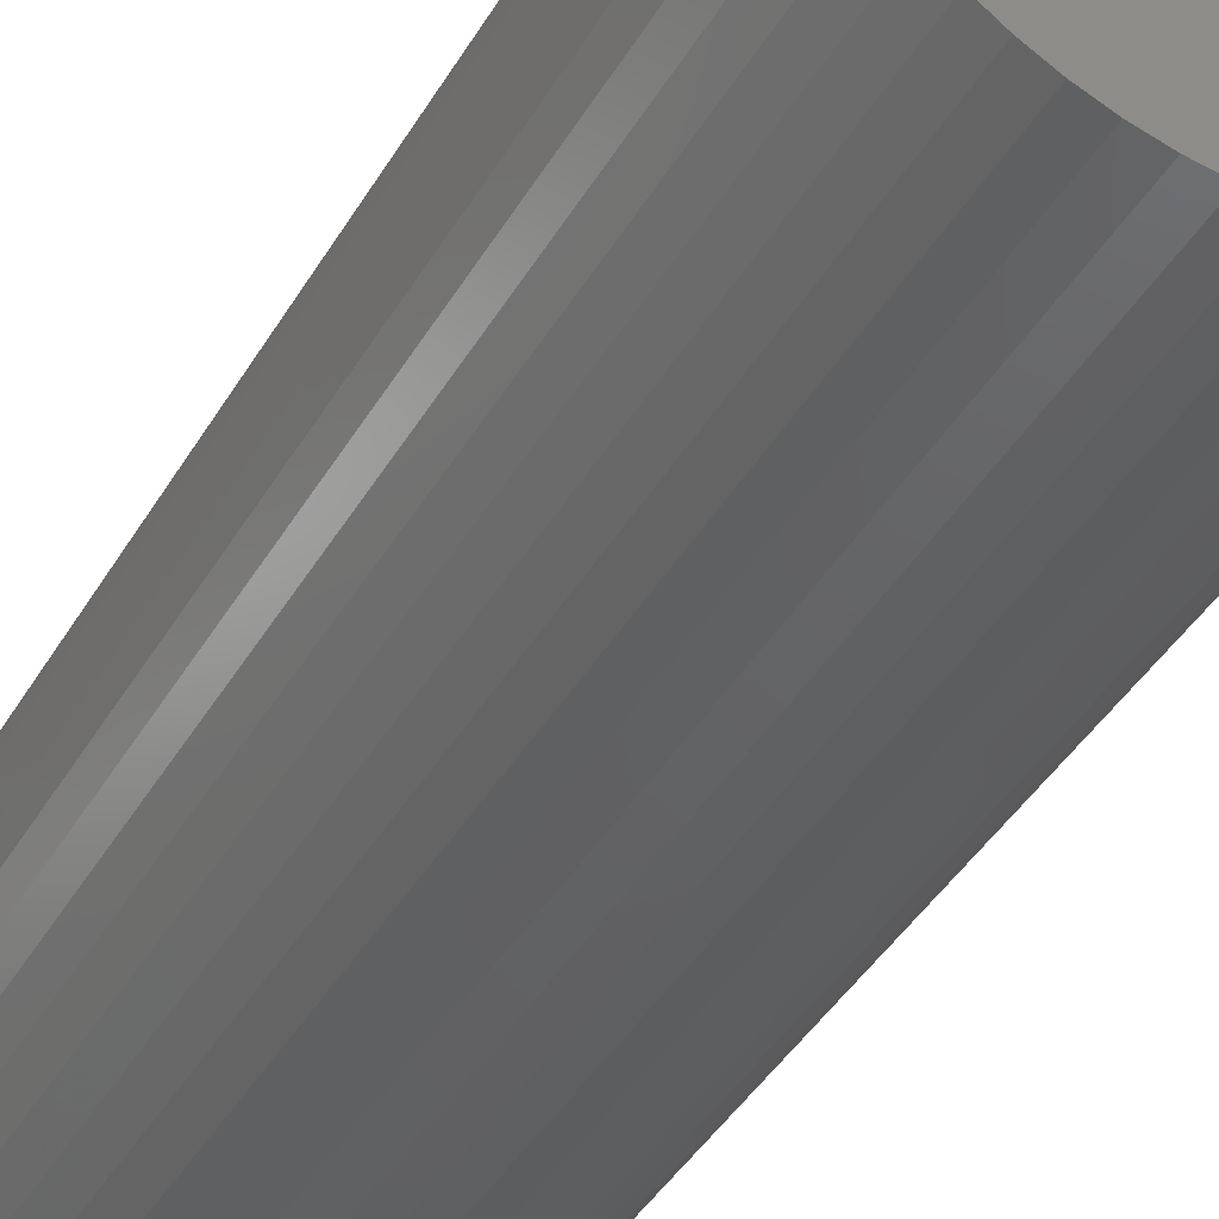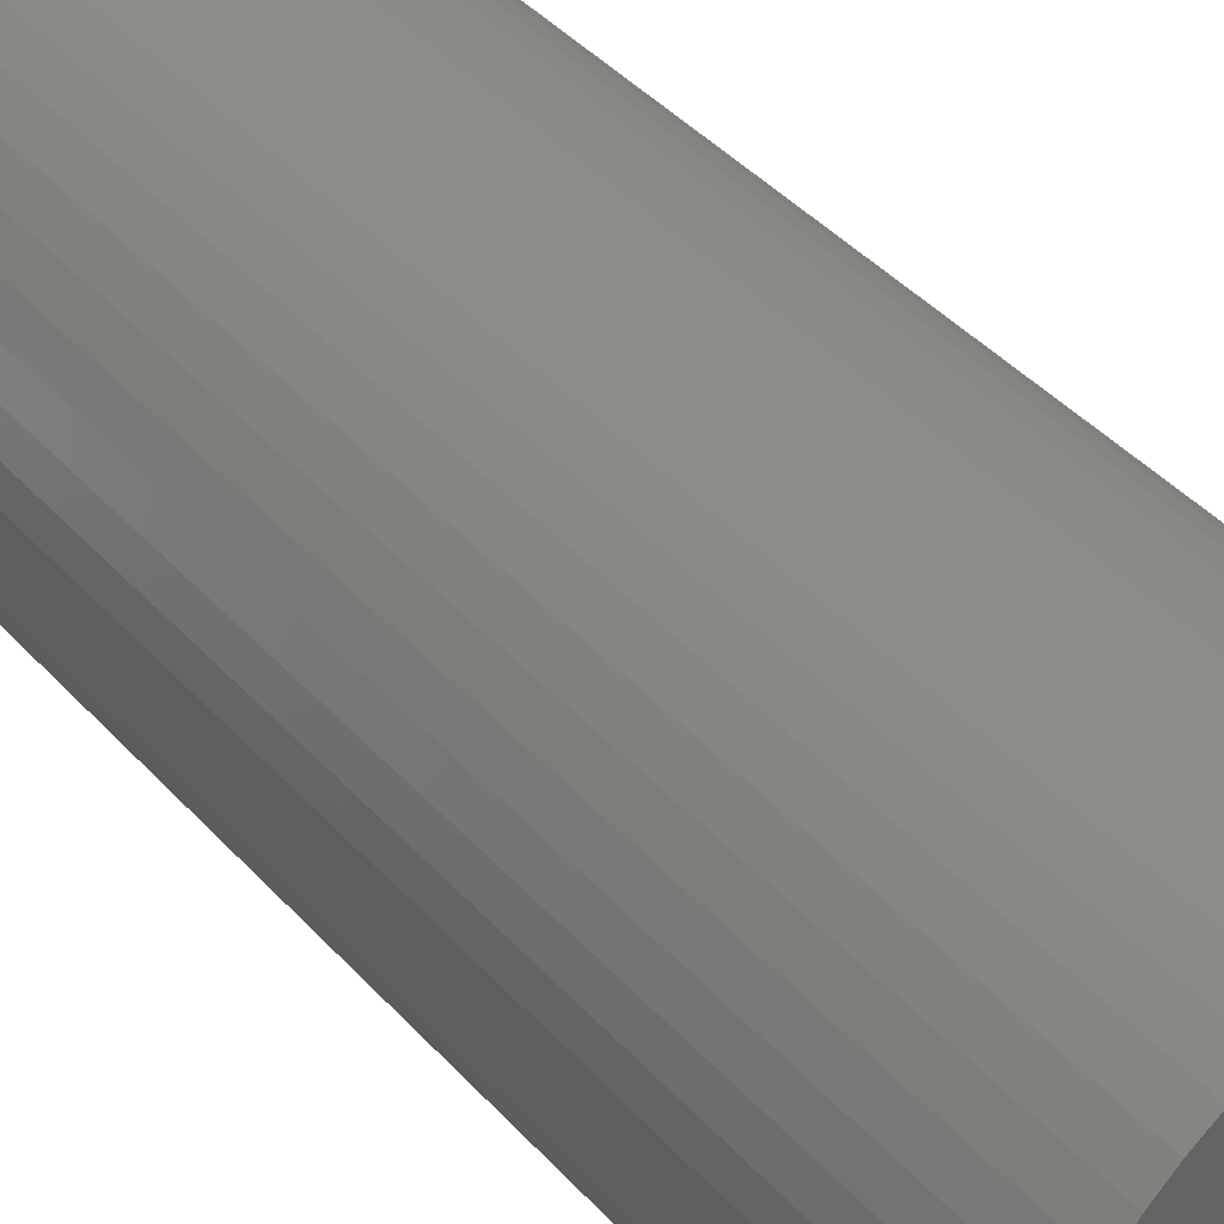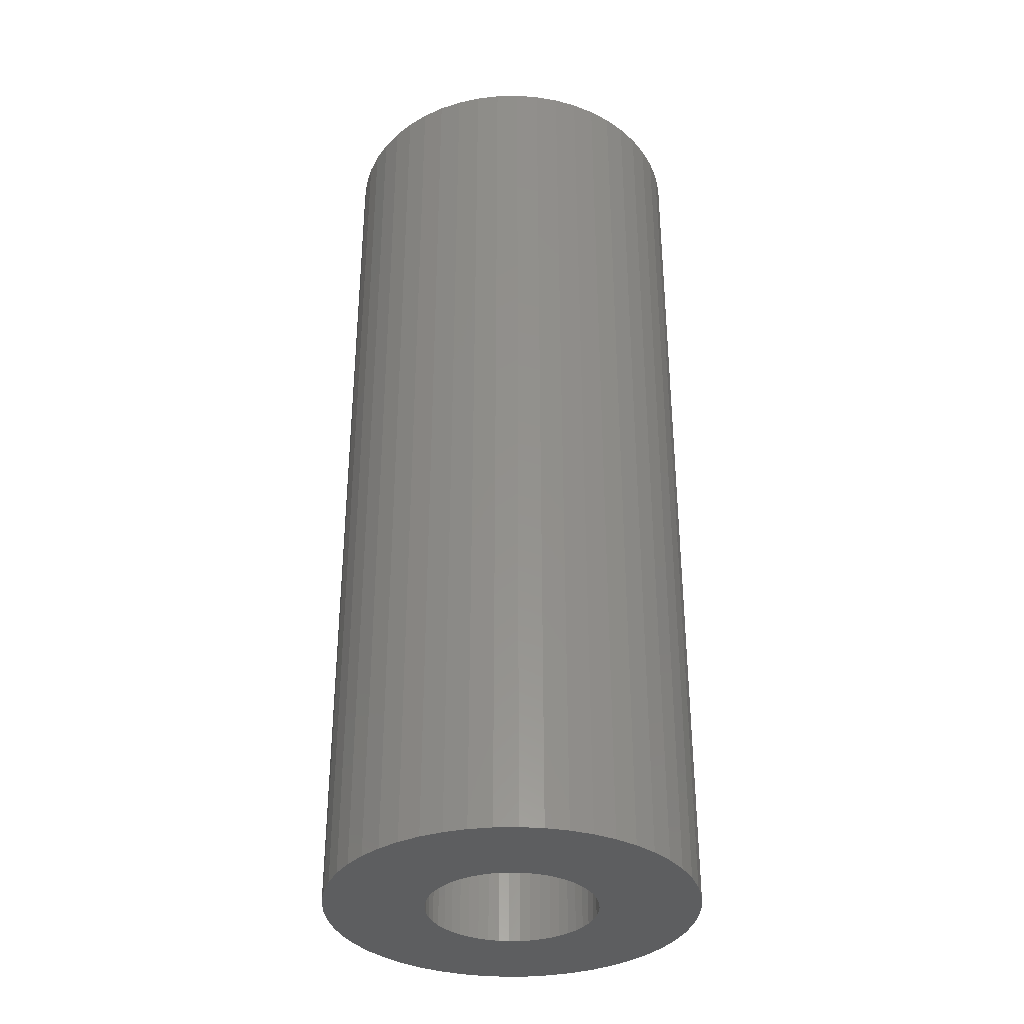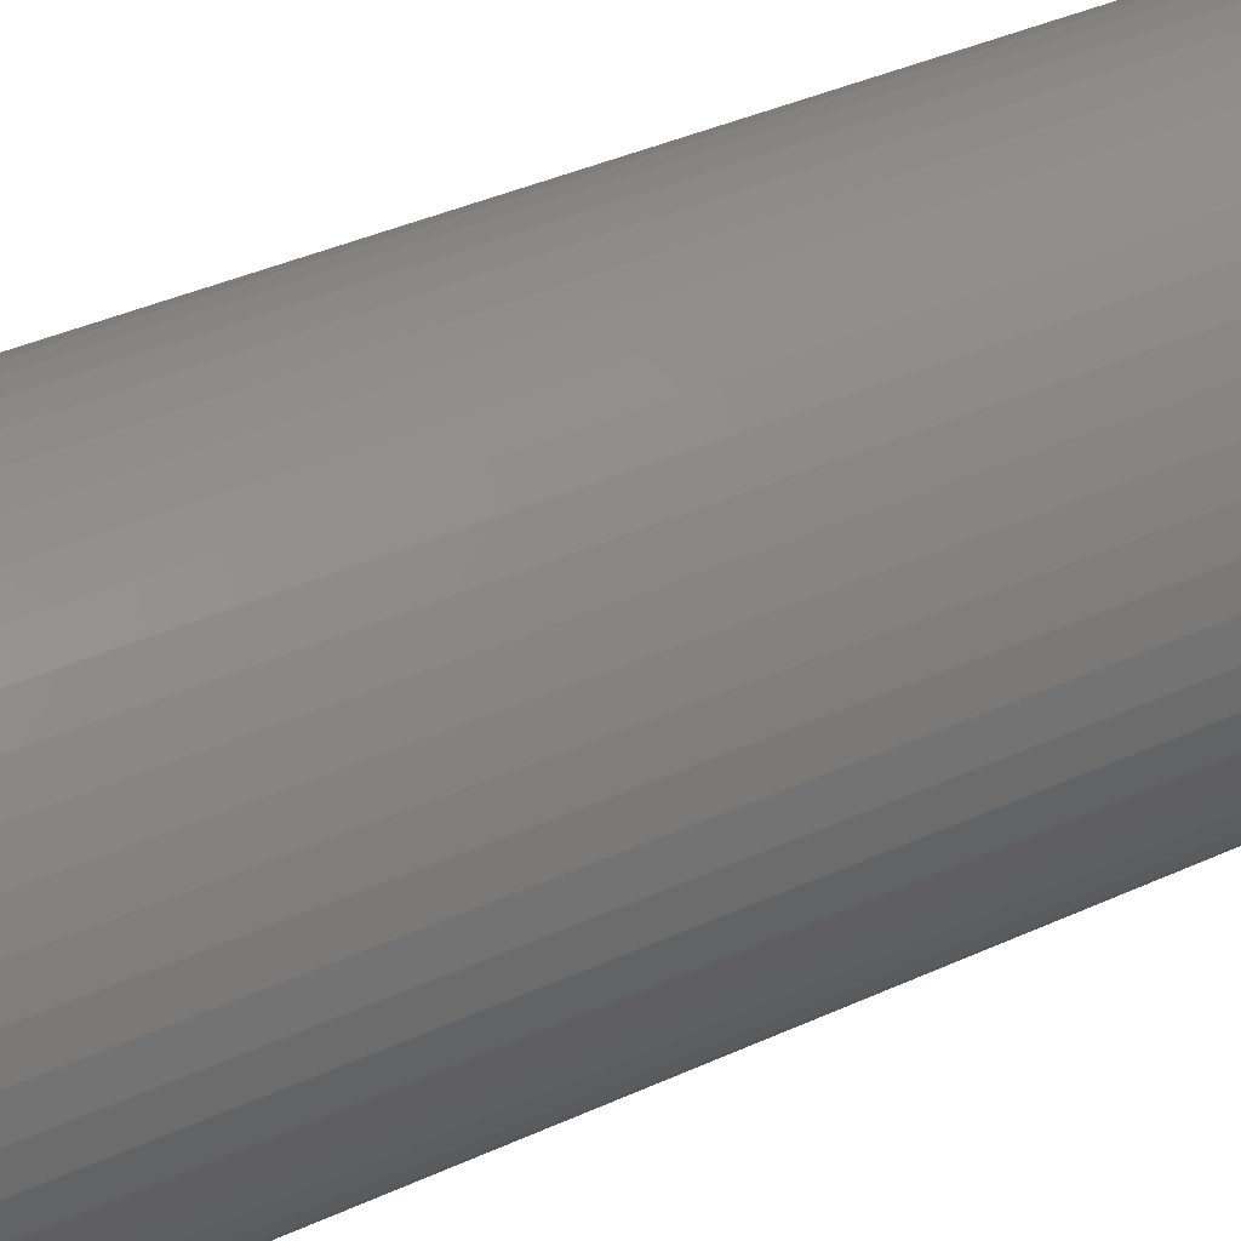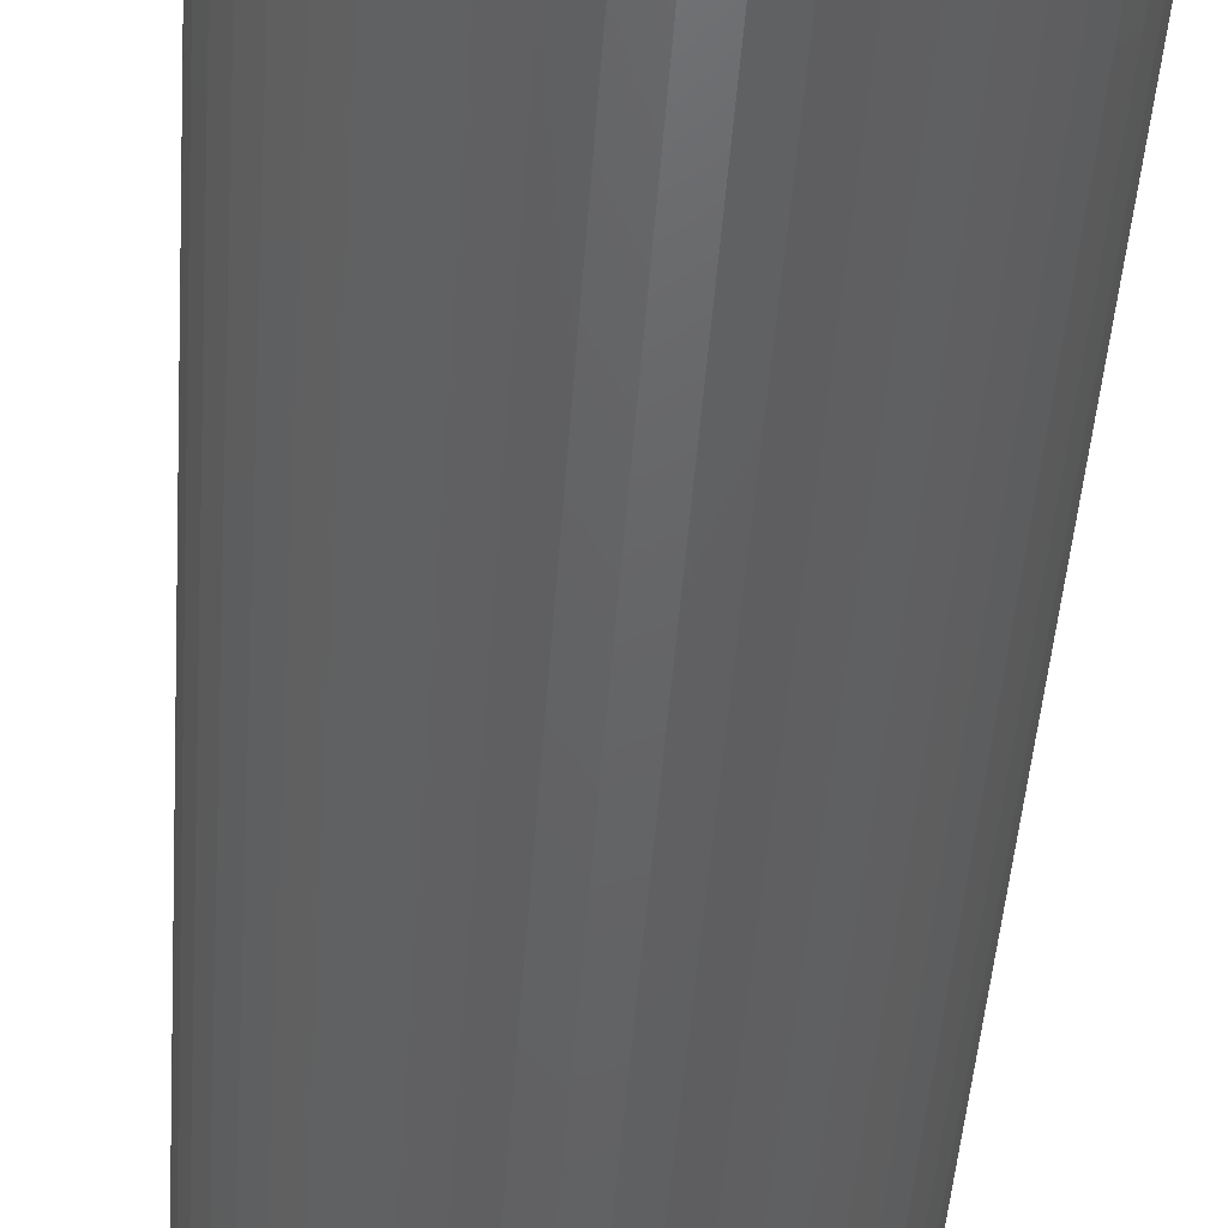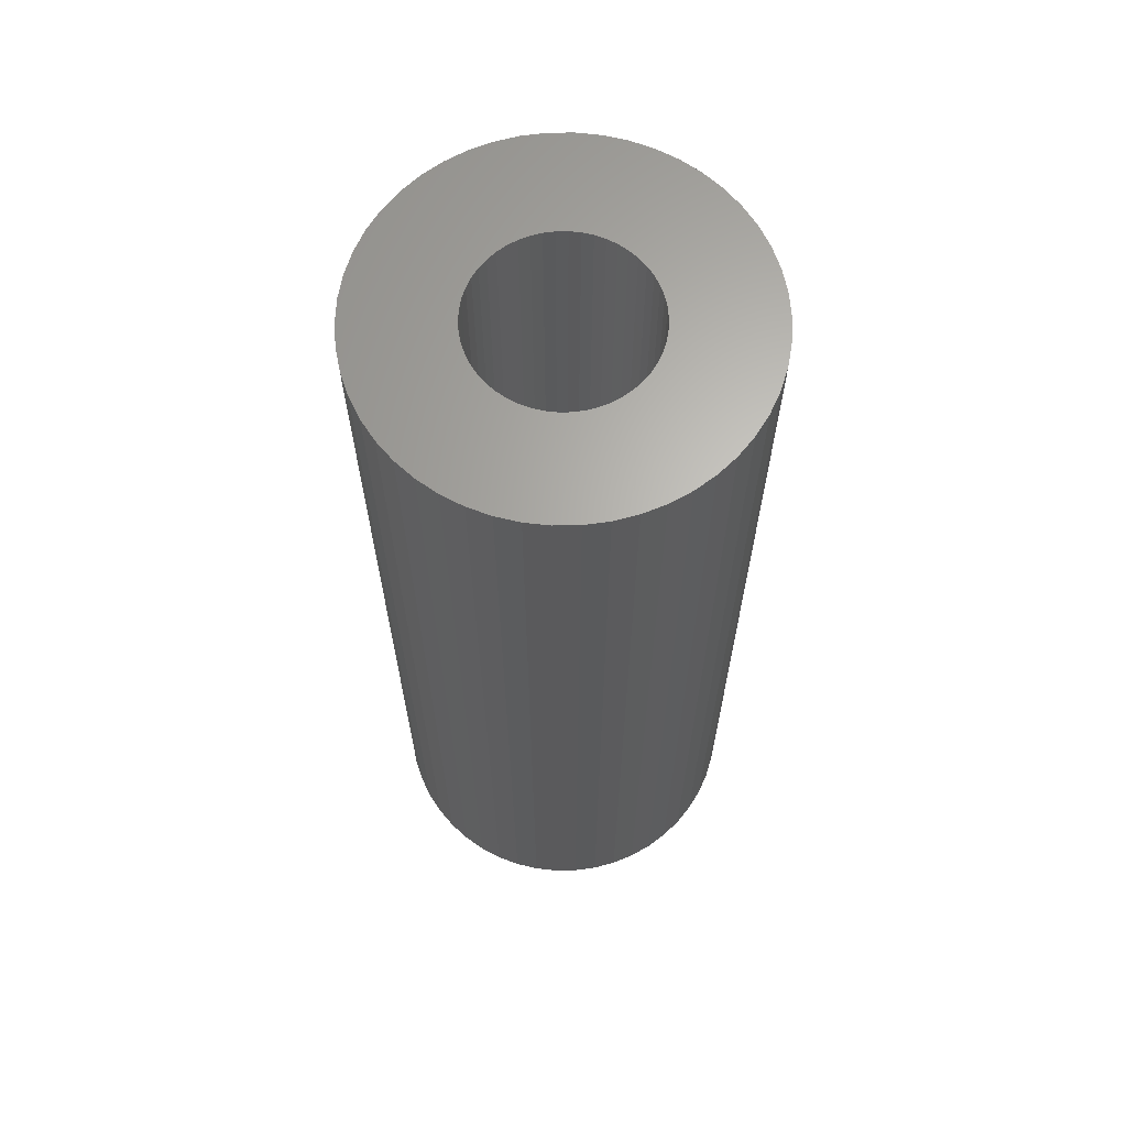
<metadata>
{"format":"stl","ext":"stl","renderer":"f3d","projection":"perspective","resolution":1024,"background":"white","views":[{"elev":-42.1,"azim":-28.3,"up":"+Y"},{"elev":41.1,"azim":-37.6,"up":"+Y"},{"elev":-34.6,"azim":-5.5,"up":"+Z"},{"elev":36.7,"azim":-121.1,"up":"+Y"},{"elev":-45.8,"azim":-4.0,"up":"+Y"},{"elev":65.2,"azim":157.6,"up":"+Z"}]}
</metadata>
<code>
# stl→obj: 200 verts, 400 faces
v 13 0 33
v 12.9 1.629 -33
v 12.9 1.629 33
v 13 0 -33
v -13 0 -33
v -12.9 1.629 33
v -12.9 1.629 -33
v -13 0 33
v 0.8163 12.97 -33
v -0.8163 12.97 33
v 0.8163 12.97 33
v -0.8163 12.97 -33
v -0.8163 -12.97 -33
v 0.8163 -12.97 33
v -0.8163 -12.97 33
v 0.8163 -12.97 -33
v 9.477 -8.899 33
v 10.52 -7.641 -33
v 10.52 -7.641 33
v 9.477 -8.899 -33
v 9.477 8.899 -33
v 8.287 10.02 33
v 9.477 8.899 33
v 8.287 10.02 -33
v -8.287 10.02 -33
v -9.477 8.899 33
v -8.287 10.02 33
v -9.477 8.899 -33
v -4.017 12.36 -33
v -5.535 11.76 33
v -4.017 12.36 33
v -5.535 11.76 -33
v 12.09 4.786 33
v 11.39 6.263 -33
v 11.39 6.263 33
v 12.09 4.786 -33
v 5.535 11.76 -33
v 4.017 12.36 33
v 5.535 11.76 33
v 4.017 12.36 -33
v 6.966 10.98 -33
v 6.966 10.98 33
v -12.09 4.786 -33
v -11.39 6.263 33
v -11.39 6.263 -33
v -12.09 4.786 33
v -10.52 7.641 -33
v -10.52 7.641 33
v 6 0 33
v 5.953 0.752 33
v 12.59 3.233 33
v 12.9 -1.629 33
v 5.811 1.492 33
v 5.953 -0.752 33
v 5.579 2.209 33
v 12.59 -3.233 33
v 5.258 2.891 33
v 10.52 7.641 33
v 5.811 -1.492 33
v 4.854 3.527 33
v 12.09 -4.786 33
v 4.374 4.107 33
v 5.579 -2.209 33
v 3.825 4.623 33
v 11.39 -6.263 33
v 5.258 -2.891 33
v 3.215 5.066 33
v 2.555 5.429 33
v 1.854 5.706 33
v 2.436 12.77 33
v 1.124 5.894 33
v 0.3767 5.988 33
v -0.3767 5.988 33
v -1.124 5.894 33
v -2.436 12.77 33
v -1.854 5.706 33
v -2.555 5.429 33
v -3.215 5.066 33
v -6.966 10.98 33
v -3.825 4.623 33
v -4.374 4.107 33
v -4.854 3.527 33
v -5.258 2.891 33
v 4.854 -3.527 33
v 4.374 -4.107 33
v 8.287 -10.02 33
v 3.825 -4.623 33
v 6.966 -10.98 33
v 3.215 -5.066 33
v 5.535 -11.76 33
v 2.555 -5.429 33
v 4.017 -12.36 33
v 1.854 -5.706 33
v 2.436 -12.77 33
v 1.124 -5.894 33
v 0.3767 -5.988 33
v -0.3767 -5.988 33
v -1.124 -5.894 33
v -2.436 -12.77 33
v -1.854 -5.706 33
v -4.017 -12.36 33
v -2.555 -5.429 33
v -5.535 -11.76 33
v -3.215 -5.066 33
v -6.966 -10.98 33
v -3.825 -4.623 33
v -8.287 -10.02 33
v -4.374 -4.107 33
v -9.477 -8.899 33
v -4.854 -3.527 33
v -10.52 -7.641 33
v -5.258 -2.891 33
v -11.39 -6.263 33
v -5.579 -2.209 33
v -12.09 -4.786 33
v -5.811 -1.492 33
v -12.59 -3.233 33
v -5.953 -0.752 33
v -12.9 -1.629 33
v -6 0 33
v -5.579 2.209 33
v -5.811 1.492 33
v -12.59 3.233 33
v -5.953 0.752 33
v -2.436 12.77 -33
v 6 0 -33
v 12.9 -1.629 -33
v 5.953 -0.752 -33
v 12.59 -3.233 -33
v 5.811 -1.492 -33
v 12.09 -4.786 -33
v 5.953 0.752 -33
v 5.579 -2.209 -33
v 11.39 -6.263 -33
v 12.59 3.233 -33
v 5.258 -2.891 -33
v 5.811 1.492 -33
v 4.854 -3.527 -33
v 4.374 -4.107 -33
v 8.287 -10.02 -33
v 5.579 2.209 -33
v 3.825 -4.623 -33
v 6.966 -10.98 -33
v 5.258 2.891 -33
v 3.215 -5.066 -33
v 5.535 -11.76 -33
v 2.555 -5.429 -33
v 4.017 -12.36 -33
v 1.854 -5.706 -33
v 2.436 -12.77 -33
v 1.124 -5.894 -33
v 0.3767 -5.988 -33
v -0.3767 -5.988 -33
v -1.124 -5.894 -33
v -2.436 -12.77 -33
v -1.854 -5.706 -33
v -4.017 -12.36 -33
v -2.555 -5.429 -33
v -5.535 -11.76 -33
v -3.215 -5.066 -33
v -6.966 -10.98 -33
v -3.825 -4.623 -33
v -8.287 -10.02 -33
v -4.374 -4.107 -33
v -9.477 -8.899 -33
v -4.854 -3.527 -33
v -10.52 -7.641 -33
v -5.258 -2.891 -33
v -11.39 -6.263 -33
v 10.52 7.641 -33
v 4.854 3.527 -33
v 4.374 4.107 -33
v 3.825 4.623 -33
v 3.215 5.066 -33
v 2.555 5.429 -33
v 1.854 5.706 -33
v 2.436 12.77 -33
v 1.124 5.894 -33
v 0.3767 5.988 -33
v -0.3767 5.988 -33
v -1.124 5.894 -33
v -1.854 5.706 -33
v -2.555 5.429 -33
v -3.215 5.066 -33
v -6.966 10.98 -33
v -3.825 4.623 -33
v -4.374 4.107 -33
v -4.854 3.527 -33
v -5.258 2.891 -33
v -5.579 2.209 -33
v -5.811 1.492 -33
v -12.59 3.233 -33
v -5.953 0.752 -33
v -6 0 -33
v -5.579 -2.209 -33
v -12.09 -4.786 -33
v -5.811 -1.492 -33
v -12.59 -3.233 -33
v -5.953 -0.752 -33
v -12.9 -1.629 -33
f 1 2 3
f 2 1 4
f 5 6 7
f 6 5 8
f 9 10 11
f 10 9 12
f 13 14 15
f 14 13 16
f 17 18 19
f 18 17 20
f 21 22 23
f 22 21 24
f 25 26 27
f 26 25 28
f 29 30 31
f 30 29 32
f 33 34 35
f 34 33 36
f 37 38 39
f 38 37 40
f 41 39 42
f 39 41 37
f 43 44 45
f 44 43 46
f 47 26 28
f 26 47 48
f 49 1 3
f 50 3 51
f 1 49 52
f 53 51 33
f 54 52 49
f 55 33 35
f 52 54 56
f 57 35 58
f 59 56 54
f 60 58 23
f 56 59 61
f 62 23 22
f 63 61 59
f 64 22 42
f 61 63 65
f 66 65 63
f 3 50 49
f 51 53 50
f 33 55 53
f 67 42 39
f 35 57 55
f 58 60 57
f 23 62 60
f 68 39 38
f 22 64 62
f 42 67 64
f 39 68 67
f 69 38 70
f 38 69 68
f 70 71 69
f 11 71 70
f 11 72 71
f 11 73 72
f 10 73 11
f 10 74 73
f 75 74 10
f 74 75 76
f 31 76 75
f 76 31 77
f 30 77 31
f 77 30 78
f 79 78 30
f 78 79 80
f 27 80 79
f 80 27 81
f 26 81 27
f 81 26 82
f 48 82 26
f 82 48 83
f 44 83 48
f 65 66 19
f 84 19 66
f 19 84 17
f 85 17 84
f 17 85 86
f 87 86 85
f 86 87 88
f 89 88 87
f 88 89 90
f 91 90 89
f 90 91 92
f 93 92 91
f 92 93 94
f 95 94 93
f 95 14 94
f 96 14 95
f 97 14 96
f 97 15 14
f 98 15 97
f 99 98 100
f 98 99 15
f 101 100 102
f 103 102 104
f 105 104 106
f 100 101 99
f 107 106 108
f 109 108 110
f 111 110 112
f 102 103 101
f 113 112 114
f 115 114 116
f 117 116 118
f 119 118 120
f 83 44 121
f 104 105 103
f 46 121 44
f 106 107 105
f 121 46 122
f 108 109 107
f 123 122 46
f 110 111 109
f 122 123 124
f 112 113 111
f 6 124 123
f 114 115 113
f 124 6 120
f 116 117 115
f 8 120 6
f 118 119 117
f 120 8 119
f 125 31 75
f 31 125 29
f 126 4 127
f 128 127 129
f 4 126 2
f 130 129 131
f 132 2 126
f 133 131 134
f 2 132 135
f 136 134 18
f 137 135 132
f 138 18 20
f 135 137 36
f 139 20 140
f 141 36 137
f 142 140 143
f 36 141 34
f 144 34 141
f 127 128 126
f 129 130 128
f 131 133 130
f 145 143 146
f 134 136 133
f 18 138 136
f 20 139 138
f 147 146 148
f 140 142 139
f 143 145 142
f 146 147 145
f 149 148 150
f 148 149 147
f 150 151 149
f 16 151 150
f 16 152 151
f 16 153 152
f 13 153 16
f 13 154 153
f 155 154 13
f 154 155 156
f 157 156 155
f 156 157 158
f 159 158 157
f 158 159 160
f 161 160 159
f 160 161 162
f 163 162 161
f 162 163 164
f 165 164 163
f 164 165 166
f 167 166 165
f 166 167 168
f 169 168 167
f 34 144 170
f 171 170 144
f 170 171 21
f 172 21 171
f 21 172 24
f 173 24 172
f 24 173 41
f 174 41 173
f 41 174 37
f 175 37 174
f 37 175 40
f 176 40 175
f 40 176 177
f 178 177 176
f 178 9 177
f 179 9 178
f 180 9 179
f 180 12 9
f 181 12 180
f 125 181 182
f 181 125 12
f 29 182 183
f 32 183 184
f 185 184 186
f 182 29 125
f 25 186 187
f 28 187 188
f 47 188 189
f 183 32 29
f 45 189 190
f 43 190 191
f 192 191 193
f 7 193 194
f 168 169 195
f 184 185 32
f 196 195 169
f 186 25 185
f 195 196 197
f 187 28 25
f 198 197 196
f 188 47 28
f 197 198 199
f 189 45 47
f 200 199 198
f 190 43 45
f 199 200 194
f 191 192 43
f 5 194 200
f 193 7 192
f 194 5 7
f 51 36 33
f 36 51 135
f 3 135 51
f 135 3 2
f 58 21 23
f 21 58 170
f 35 170 58
f 170 35 34
f 40 70 38
f 70 40 177
f 177 11 70
f 11 177 9
f 24 42 22
f 42 24 41
f 45 48 47
f 48 45 44
f 192 46 43
f 46 192 123
f 7 123 192
f 123 7 6
f 32 79 30
f 79 32 185
f 185 27 79
f 27 185 25
f 12 75 10
f 75 12 125
f 52 4 1
f 4 52 127
f 169 115 196
f 115 169 113
f 146 88 90
f 88 146 143
f 61 129 56
f 129 61 131
f 198 119 200
f 119 198 117
f 200 8 5
f 8 200 119
f 196 117 198
f 117 196 115
f 140 17 86
f 17 140 20
f 148 90 92
f 90 148 146
f 150 92 94
f 92 150 148
f 16 94 14
f 94 16 150
f 19 134 65
f 134 19 18
f 56 127 52
f 127 56 129
f 155 15 99
f 15 155 13
f 159 101 103
f 101 159 157
f 157 99 101
f 99 157 155
f 165 111 167
f 111 165 109
f 165 107 109
f 107 165 163
f 143 86 88
f 86 143 140
f 65 131 61
f 131 65 134
f 167 113 169
f 113 167 111
f 161 103 105
f 103 161 159
f 163 105 107
f 105 163 161
f 126 50 132
f 50 126 49
f 120 193 124
f 193 120 194
f 180 72 73
f 72 180 179
f 152 97 96
f 97 152 153
f 173 62 64
f 62 173 172
f 187 80 81
f 80 187 186
f 183 76 77
f 76 183 182
f 138 66 136
f 66 138 84
f 141 57 144
f 57 141 55
f 132 53 137
f 53 132 50
f 176 68 69
f 68 176 175
f 178 69 71
f 69 178 176
f 175 67 68
f 67 175 174
f 121 189 83
f 189 121 190
f 122 190 121
f 190 122 191
f 181 73 74
f 73 181 180
f 151 96 95
f 96 151 152
f 137 55 141
f 55 137 53
f 171 62 172
f 62 171 60
f 144 60 171
f 60 144 57
f 179 71 72
f 71 179 178
f 174 64 67
f 64 174 173
f 83 188 82
f 188 83 189
f 82 187 81
f 187 82 188
f 124 191 122
f 191 124 193
f 184 77 78
f 77 184 183
f 186 78 80
f 78 186 184
f 182 74 76
f 74 182 181
f 139 87 85
f 87 139 142
f 130 54 128
f 54 130 59
f 112 195 114
f 195 112 168
f 110 168 112
f 168 110 166
f 136 63 133
f 63 136 66
f 139 84 138
f 84 139 85
f 128 49 126
f 49 128 54
f 108 166 110
f 166 108 164
f 114 197 116
f 197 114 195
f 118 194 120
f 194 118 199
f 147 93 91
f 93 147 149
f 149 95 93
f 95 149 151
f 142 89 87
f 89 142 145
f 145 91 89
f 91 145 147
f 133 59 130
f 59 133 63
f 153 98 97
f 98 153 154
f 154 100 98
f 100 154 156
f 116 199 118
f 199 116 197
f 156 102 100
f 102 156 158
f 158 104 102
f 104 158 160
f 160 106 104
f 106 160 162
f 162 108 106
f 108 162 164

</code>
